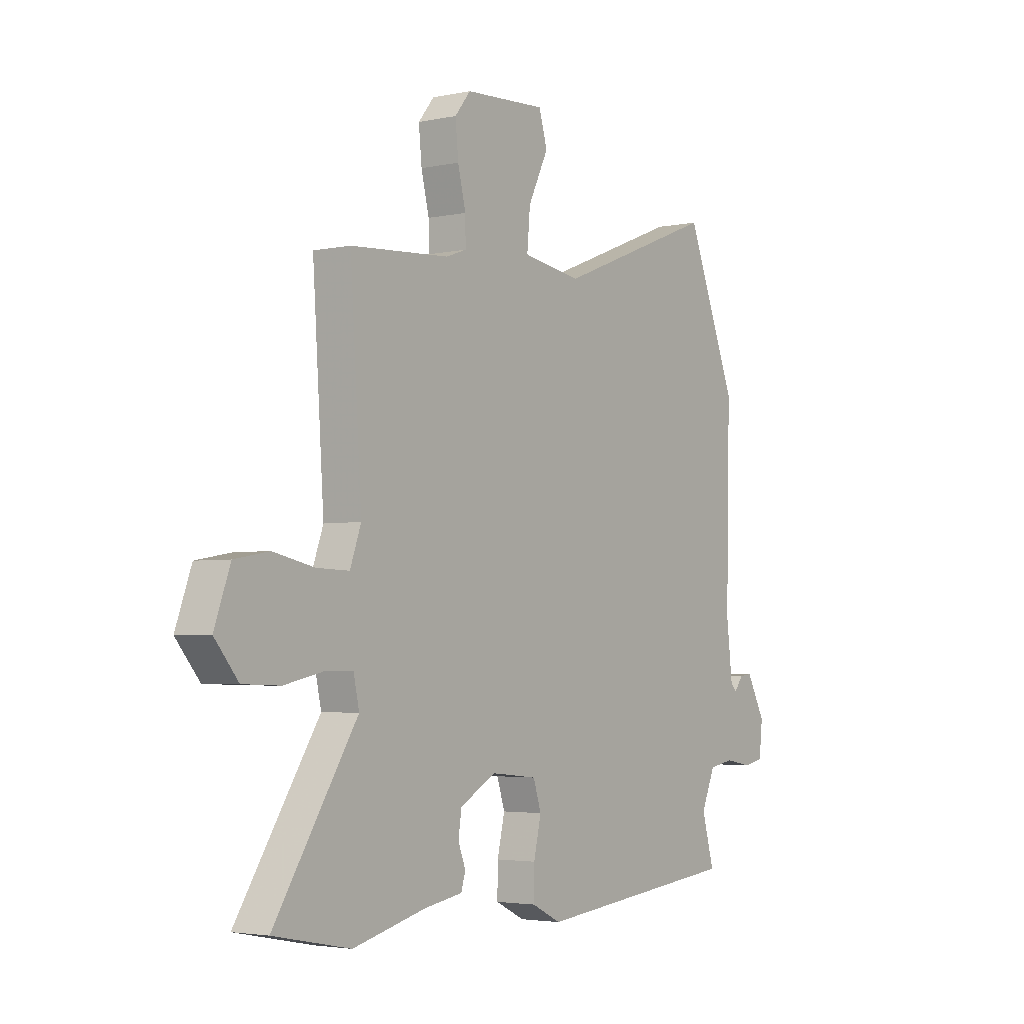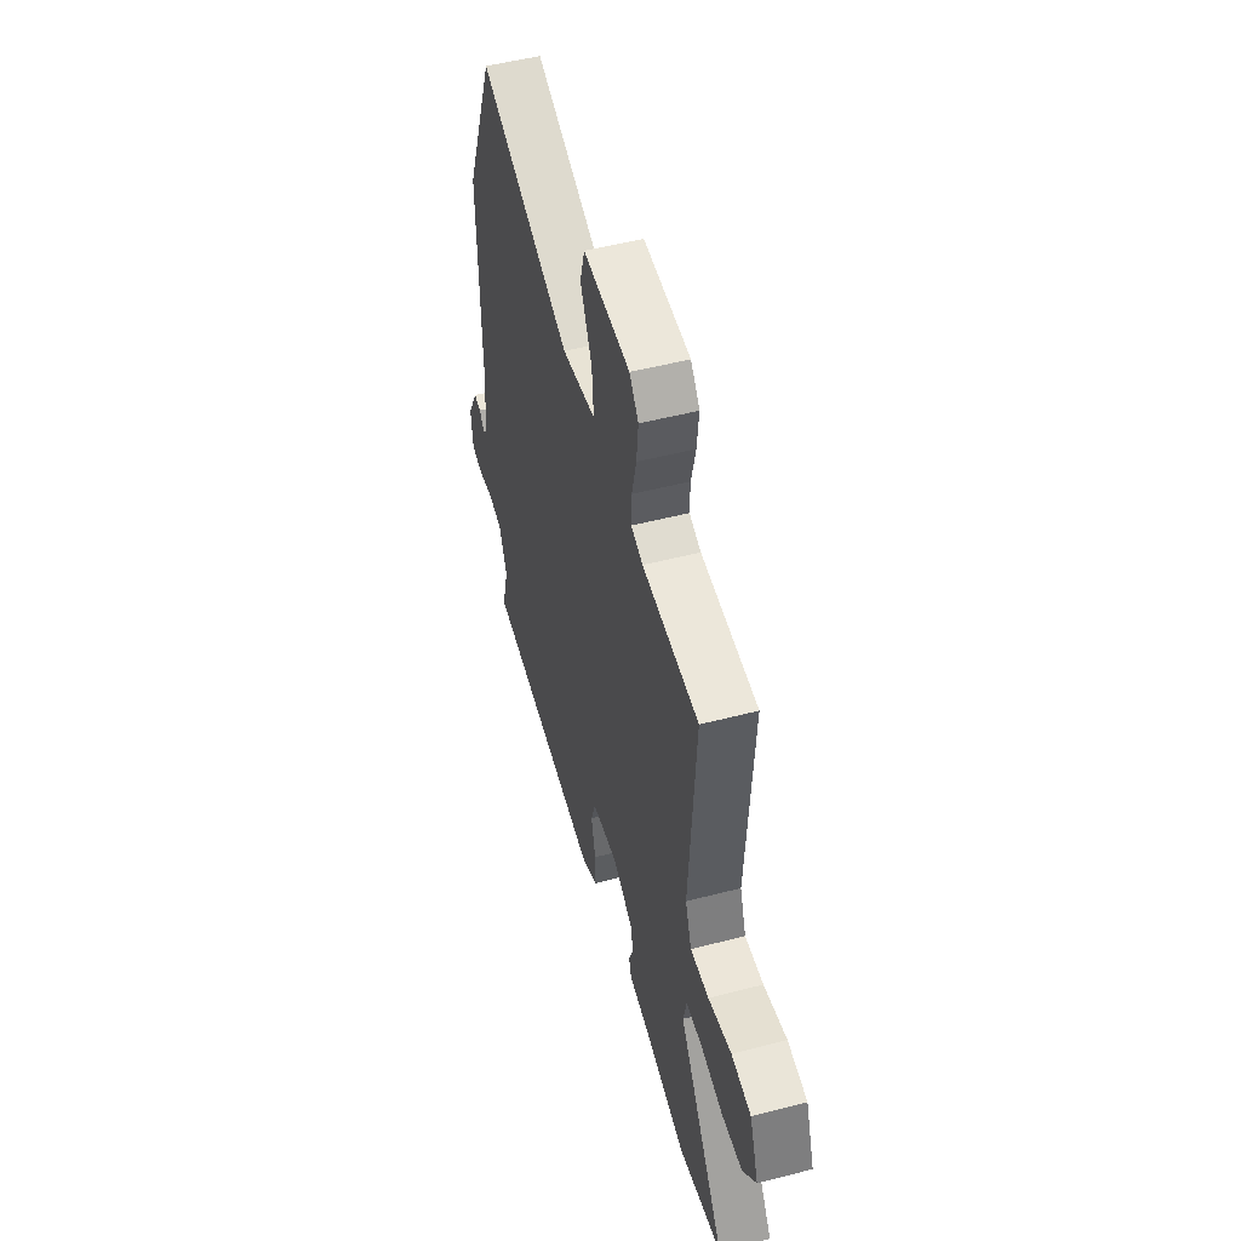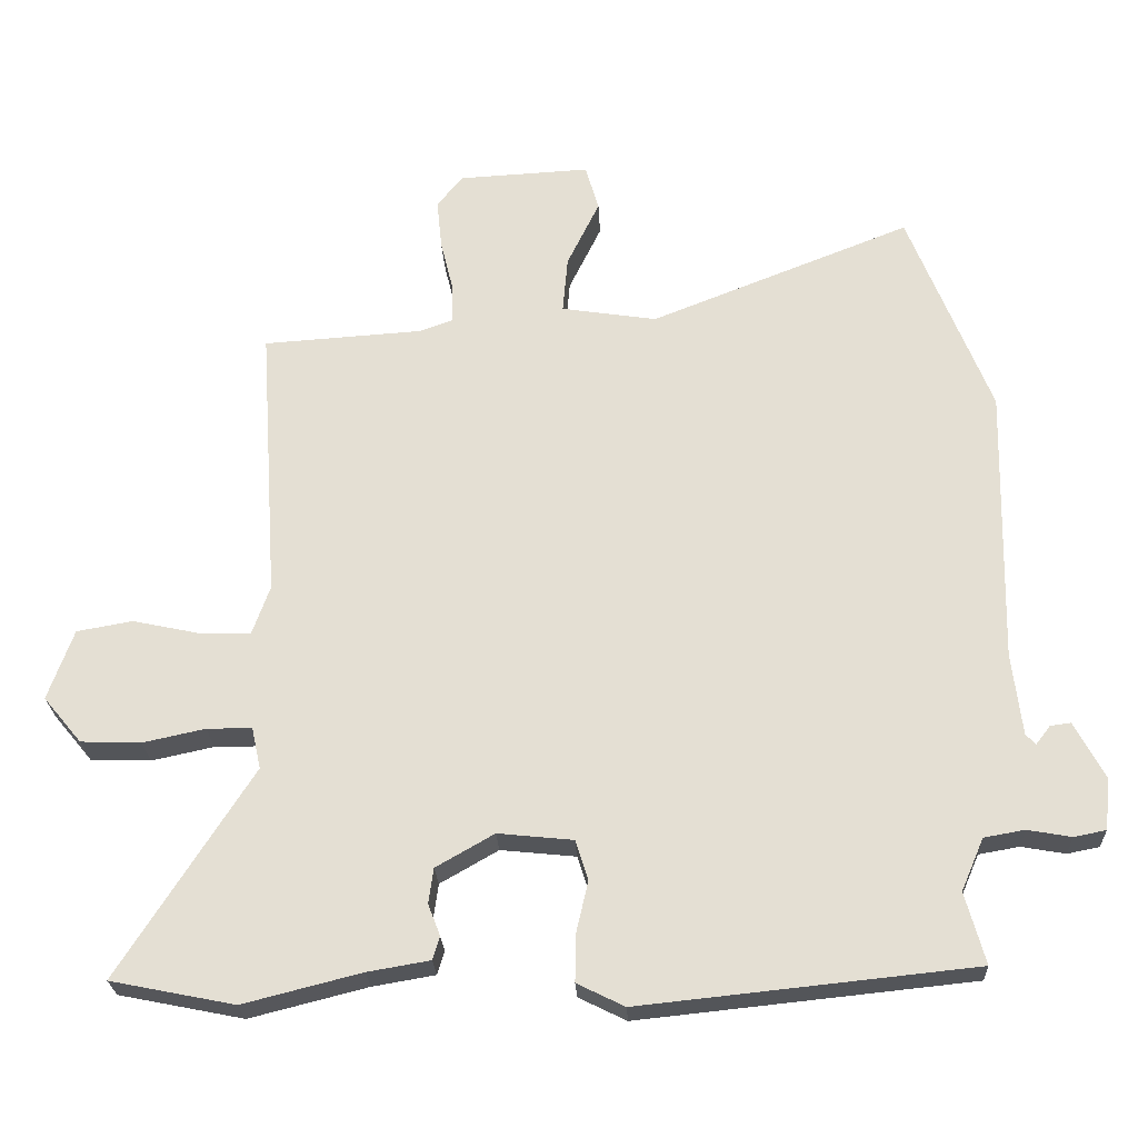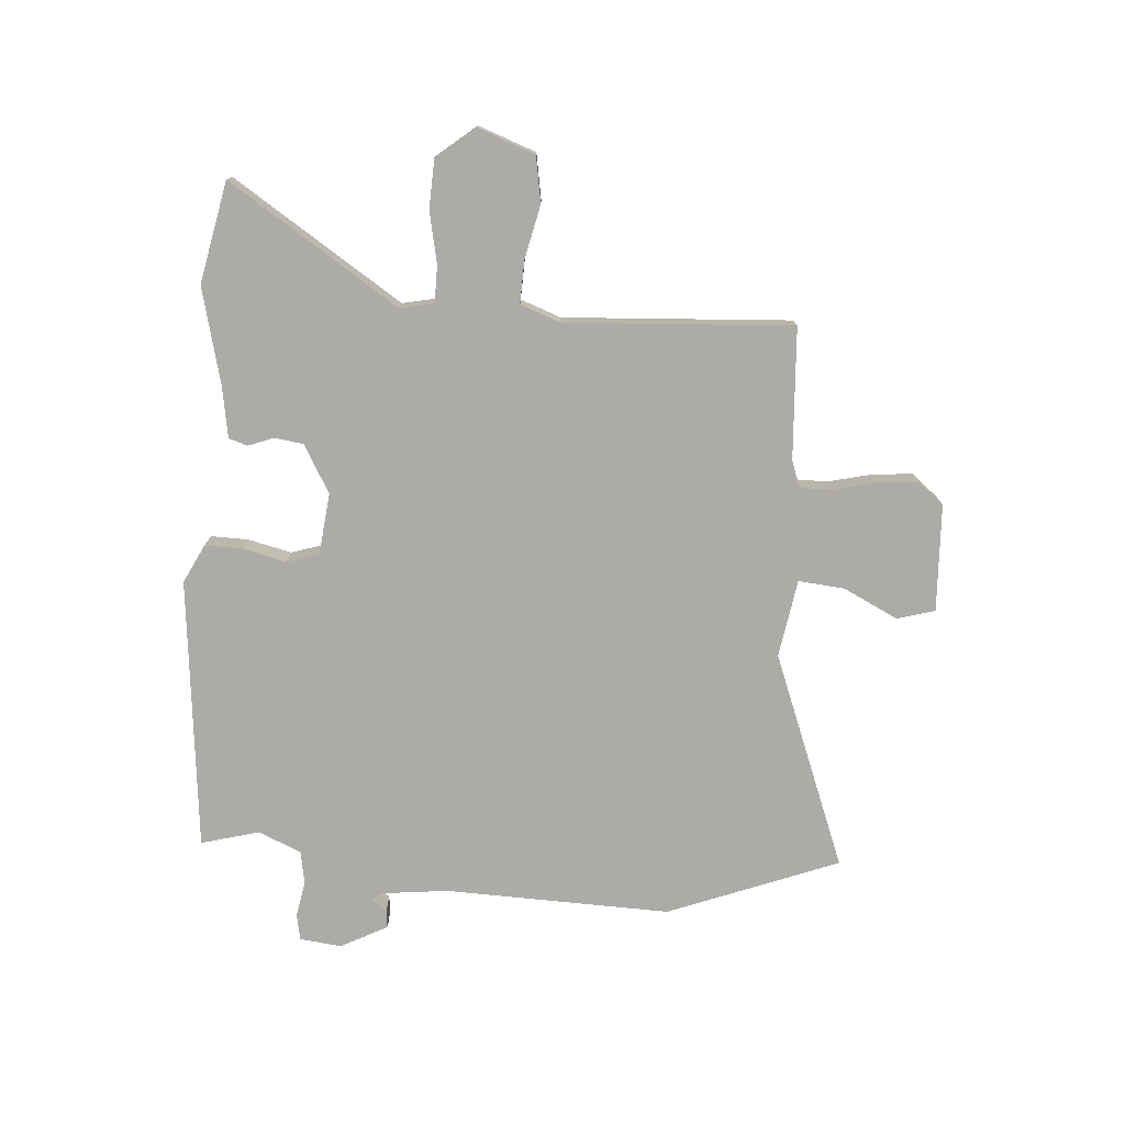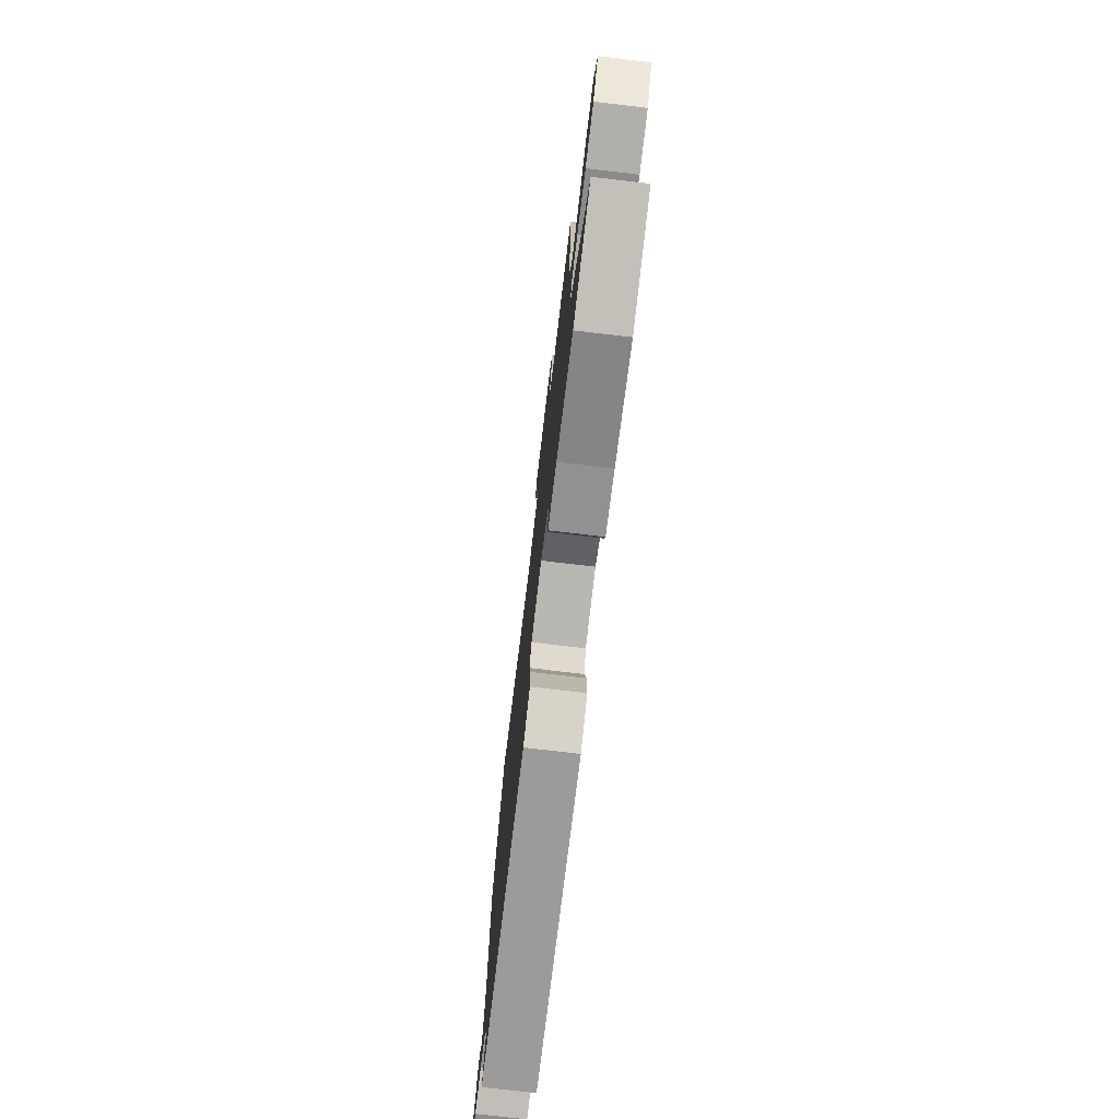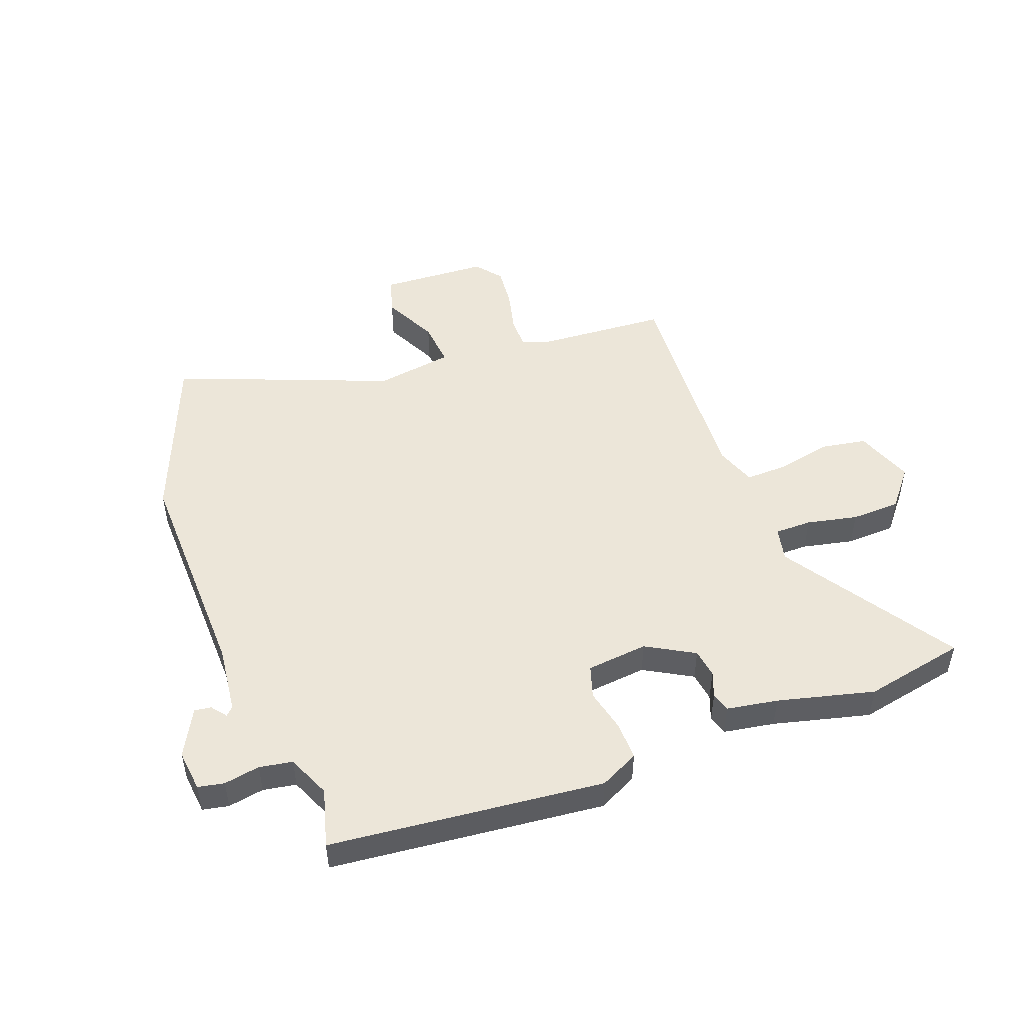
<metadata>
{"format":"obj","ext":"obj","renderer":"f3d","projection":"perspective","resolution":1024,"background":"white","views":[{"elev":-3.4,"azim":-54.4,"up":"+Z"},{"elev":51.1,"azim":-105.8,"up":"+Z"},{"elev":-24.6,"azim":2.6,"up":"+Z"},{"elev":-76.4,"azim":-94.5,"up":"+Y"},{"elev":-75.9,"azim":-96.7,"up":"+Z"},{"elev":49.1,"azim":159.4,"up":"+Y"}]}
</metadata>
<code>
v -0.493 0.07 -0.501
v -0.668 0.07 -0.466
v -0.48 0.07 -0.172
v -0.493 0.07 -0.113
v -0.557 0.07 -0.113
v -0.645 0.07 -0.132
v -0.73 0.07 -0.129
v -0.784 0.07 -0.064
v -0.748 0.07 0.036
v -0.669 0.07 0.05
v -0.576 0.07 0.03
v -0.502 0.07 0.028
v -0.477 0.07 0.098
v -0.503 0.07 0.49
v -0.277 0.07 0.505
v -0.23 0.07 0.522
v -0.231 0.07 0.578
v -0.249 0.07 0.652
v -0.256 0.07 0.722
v -0.22 0.07 0.767
v -0.034 0.07 0.777
v -0.015 0.07 0.712
v -0.061 0.07 0.617
v -0.068 0.07 0.537
v 0.067 0.07 0.516
v 0.436 0.07 0.662
v 0.552 0.07 0.368
v 0.543 0.07 -0.024
v 0.557 0.07 -0.141
v 0.571 0.07 -0.155
v 0.591 0.07 -0.129
v 0.62 0.07 -0.125
v 0.663 0.07 -0.206
v 0.655 0.07 -0.278
v 0.61 0.07 -0.287
v 0.548 0.07 -0.276
v 0.491 0.07 -0.286
v 0.459 0.07 -0.36
v 0.487 0.07 -0.461
v 0.016 0.07 -0.51
v -0.051 0.07 -0.477
v -0.05 0.07 -0.411
v -0.033 0.07 -0.337
v -0.051 0.07 -0.281
v -0.157 0.07 -0.27
v -0.239 0.07 -0.317
v -0.246 0.07 -0.367
v -0.229 0.07 -0.411
v -0.239 0.07 -0.444
v -0.327 0.07 -0.459
v -0.493 0 -0.501
v -0.668 0 -0.466
v -0.48 0 -0.172
v -0.493 0 -0.113
v -0.557 0 -0.113
v -0.645 0 -0.132
v -0.73 0 -0.129
v -0.784 0 -0.064
v -0.748 0 0.036
v -0.669 0 0.05
v -0.576 0 0.03
v -0.502 0 0.028
v -0.477 0 0.098
v -0.503 0 0.49
v -0.277 0 0.505
v -0.23 0 0.522
v -0.231 0 0.578
v -0.249 0 0.652
v -0.256 0 0.722
v -0.22 0 0.767
v -0.034 0 0.777
v -0.015 0 0.712
v -0.061 0 0.617
v -0.068 0 0.537
v 0.067 0 0.516
v 0.436 0 0.662
v 0.552 0 0.368
v 0.543 0 -0.024
v 0.557 0 -0.141
v 0.571 0 -0.155
v 0.591 0 -0.129
v 0.62 0 -0.125
v 0.663 0 -0.206
v 0.655 0 -0.278
v 0.61 0 -0.287
v 0.548 0 -0.276
v 0.491 0 -0.286
v 0.459 0 -0.36
v 0.487 0 -0.461
v 0.016 0 -0.51
v -0.051 0 -0.477
v -0.05 0 -0.411
v -0.033 0 -0.337
v -0.051 0 -0.281
v -0.157 0 -0.27
v -0.239 0 -0.317
v -0.246 0 -0.367
v -0.229 0 -0.411
v -0.239 0 -0.444
v -0.327 0 -0.459
f 47 48 49 50
f 1 2 3
f 50 1 3
f 47 50 3
f 46 47 3
f 45 46 3 4
f 44 45 4
f 41 42 43
f 40 41 43
f 39 40 43
f 38 39 43
f 37 38 43 44
f 36 37 44 4
f 34 35 36
f 33 34 36
f 32 33 36
f 31 32 36
f 30 31 36
f 29 30 36 4
f 25 26 27 28
f 28 29 4
f 25 28 4
f 24 25 4
f 21 22 23
f 20 21 23
f 19 20 23
f 18 19 23
f 17 18 23
f 16 17 23 24
f 24 4 5
f 16 24 5
f 15 16 5
f 13 14 15
f 12 13 15
f 9 10 11
f 8 9 11
f 7 8 11
f 6 7 11
f 5 6 11
f 5 11 12
f 5 12 15
f 100 99 98 97
f 53 52 51
f 53 51 100
f 53 100 97
f 53 97 96
f 54 53 96 95
f 54 95 94
f 93 92 91
f 93 91 90
f 93 90 89
f 93 89 88
f 94 93 88 87
f 54 94 87 86
f 86 85 84
f 86 84 83
f 86 83 82
f 86 82 81
f 86 81 80
f 54 86 80 79
f 78 77 76 75
f 54 79 78
f 54 78 75
f 54 75 74
f 73 72 71
f 73 71 70
f 73 70 69
f 73 69 68
f 73 68 67
f 74 73 67 66
f 55 54 74
f 55 74 66
f 55 66 65
f 65 64 63
f 65 63 62
f 61 60 59
f 61 59 58
f 61 58 57
f 61 57 56
f 61 56 55
f 62 61 55
f 65 62 55
f 1 51 52 2
f 2 52 53 3
f 3 53 54 4
f 4 54 55 5
f 5 55 56 6
f 6 56 57 7
f 7 57 58 8
f 8 58 59 9
f 9 59 60 10
f 10 60 61 11
f 11 61 62 12
f 12 62 63 13
f 13 63 64 14
f 14 64 65 15
f 15 65 66 16
f 16 66 67 17
f 17 67 68 18
f 18 68 69 19
f 19 69 70 20
f 20 70 71 21
f 21 71 72 22
f 22 72 73 23
f 23 73 74 24
f 24 74 75 25
f 25 75 76 26
f 26 76 77 27
f 27 77 78 28
f 28 78 79 29
f 29 79 80 30
f 30 80 81 31
f 31 81 82 32
f 32 82 83 33
f 33 83 84 34
f 34 84 85 35
f 35 85 86 36
f 36 86 87 37
f 37 87 88 38
f 38 88 89 39
f 39 89 90 40
f 40 90 91 41
f 41 91 92 42
f 42 92 93 43
f 43 93 94 44
f 44 94 95 45
f 45 95 96 46
f 46 96 97 47
f 47 97 98 48
f 48 98 99 49
f 49 99 100 50
f 50 100 51 1

</code>
